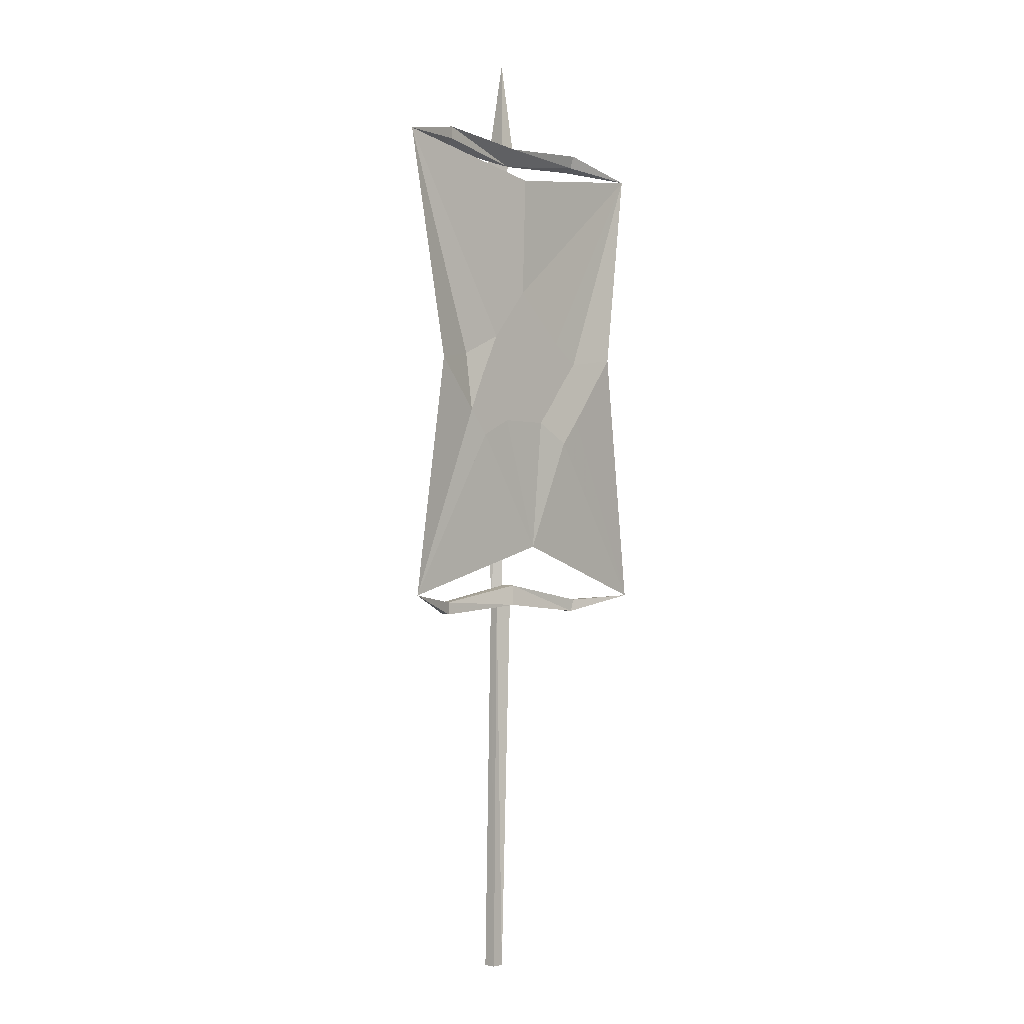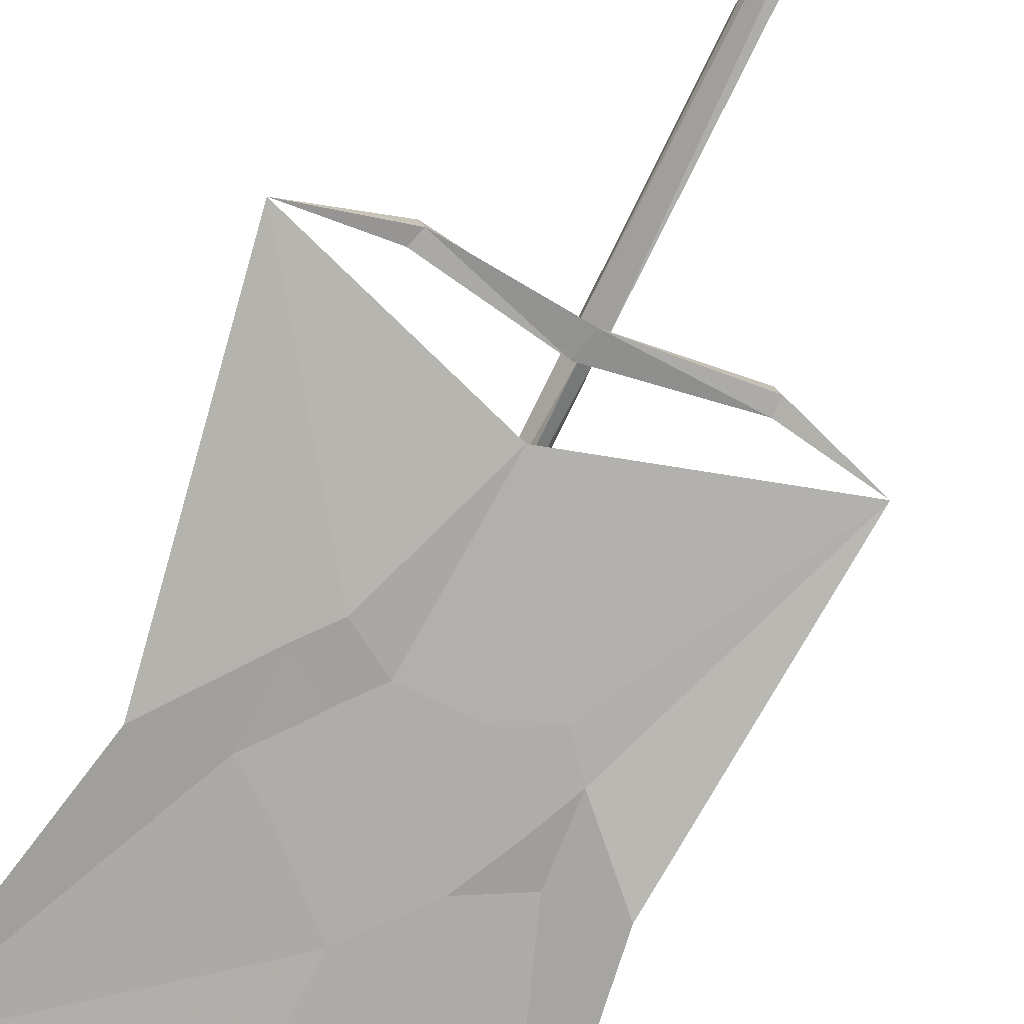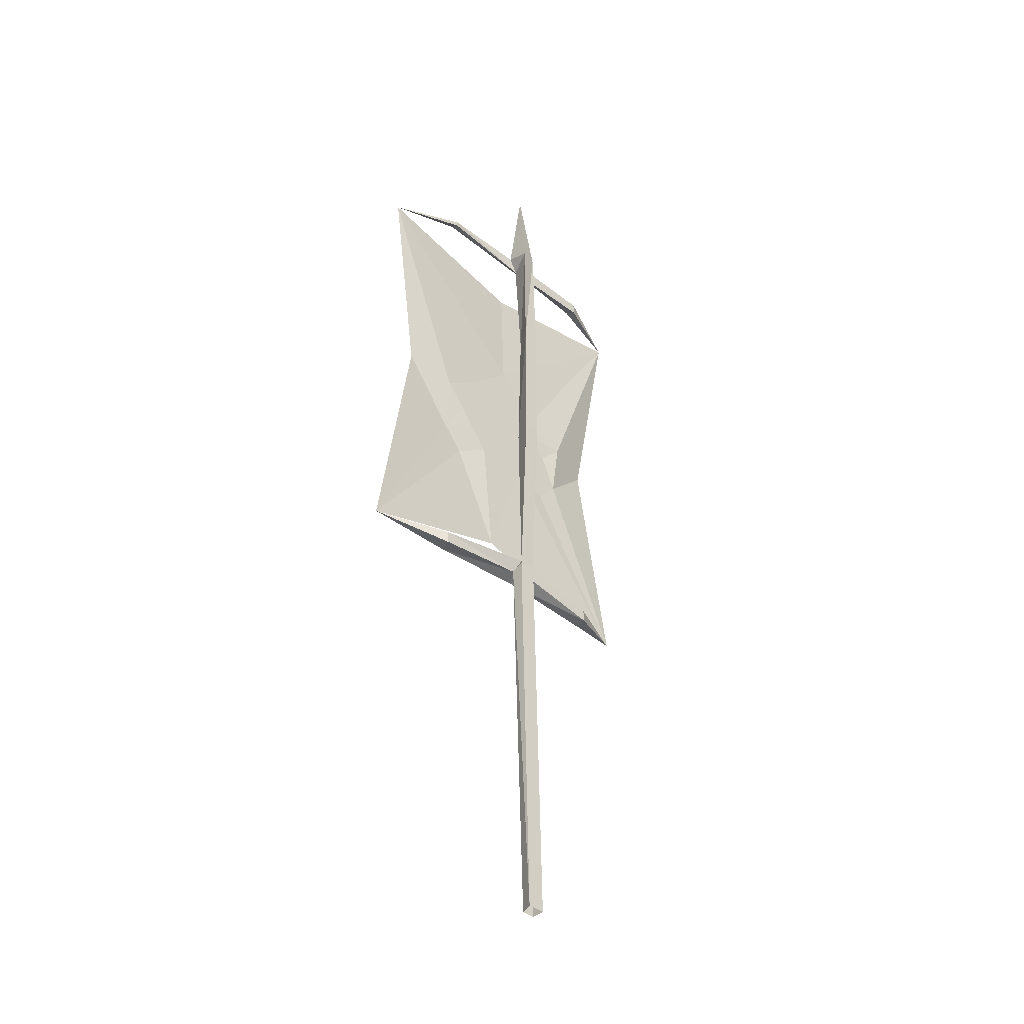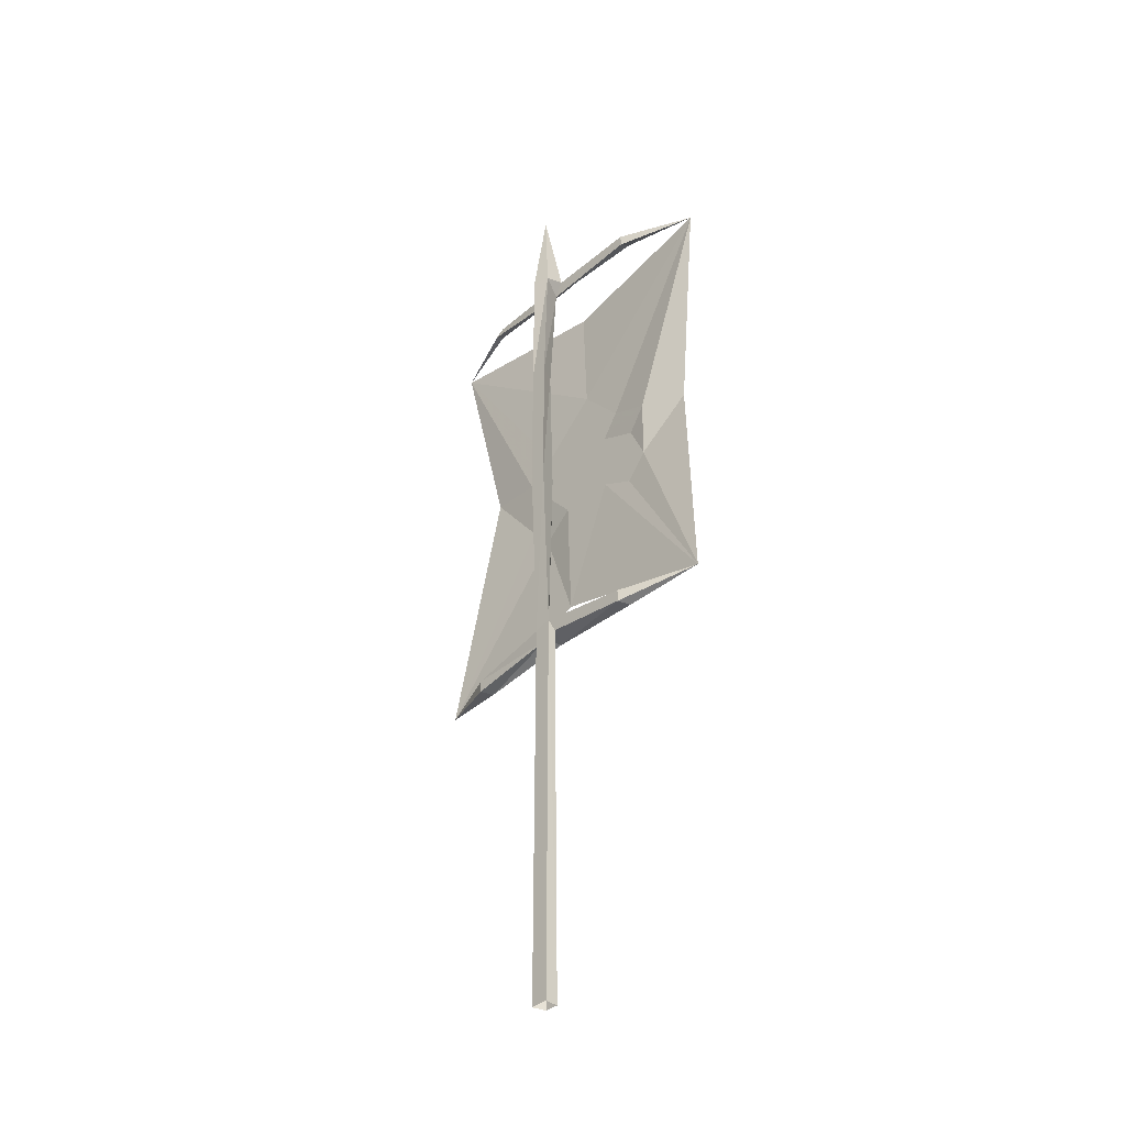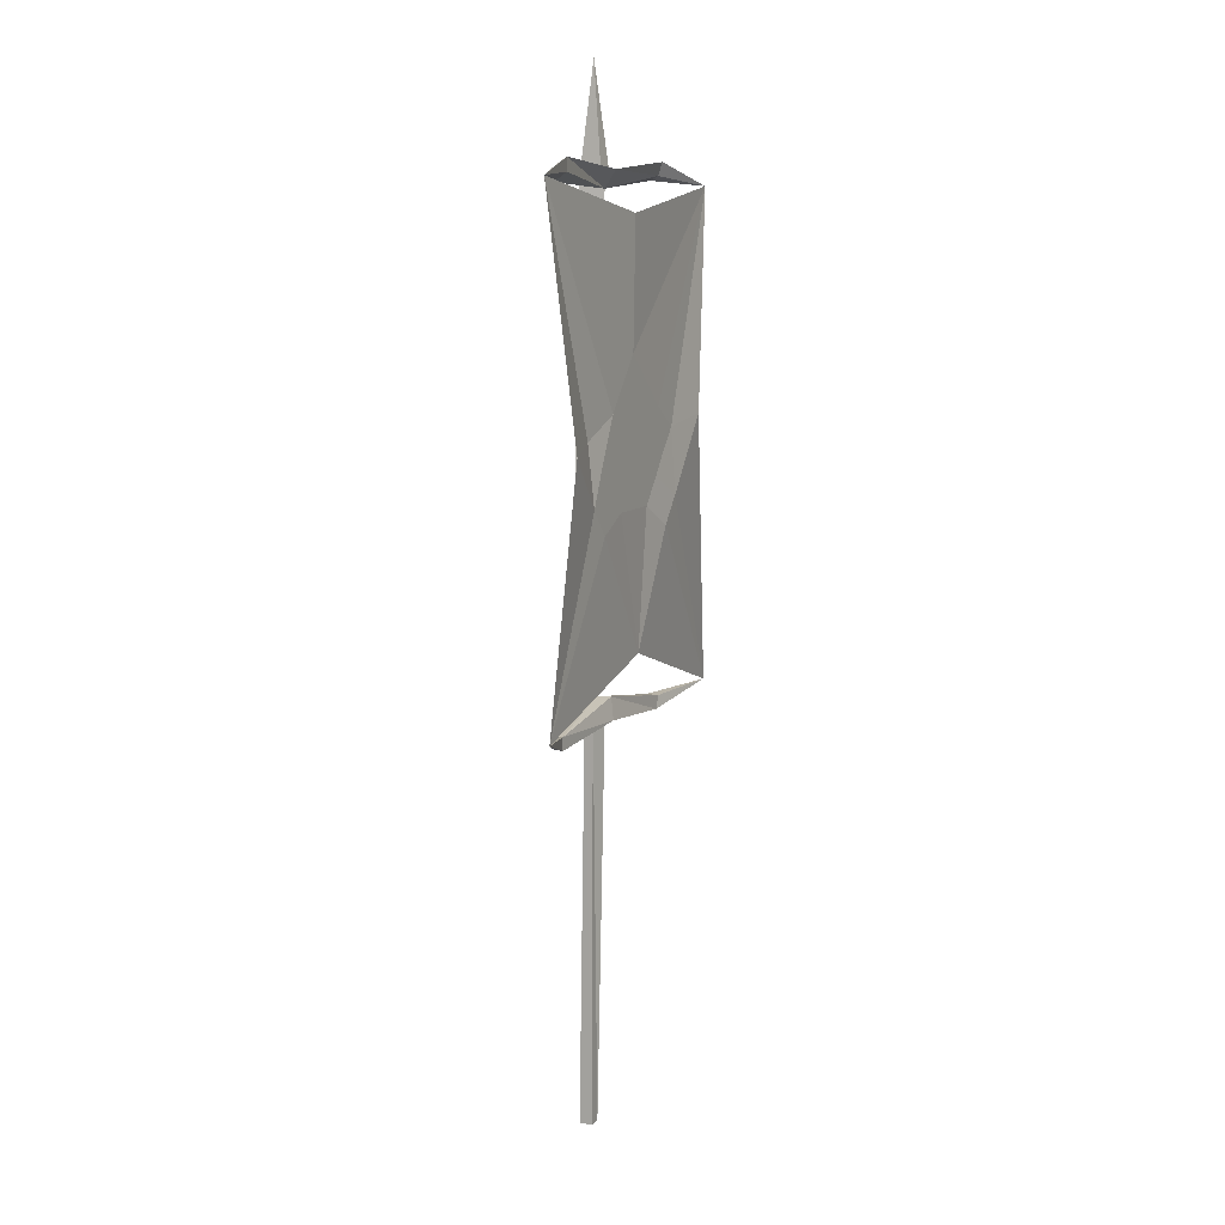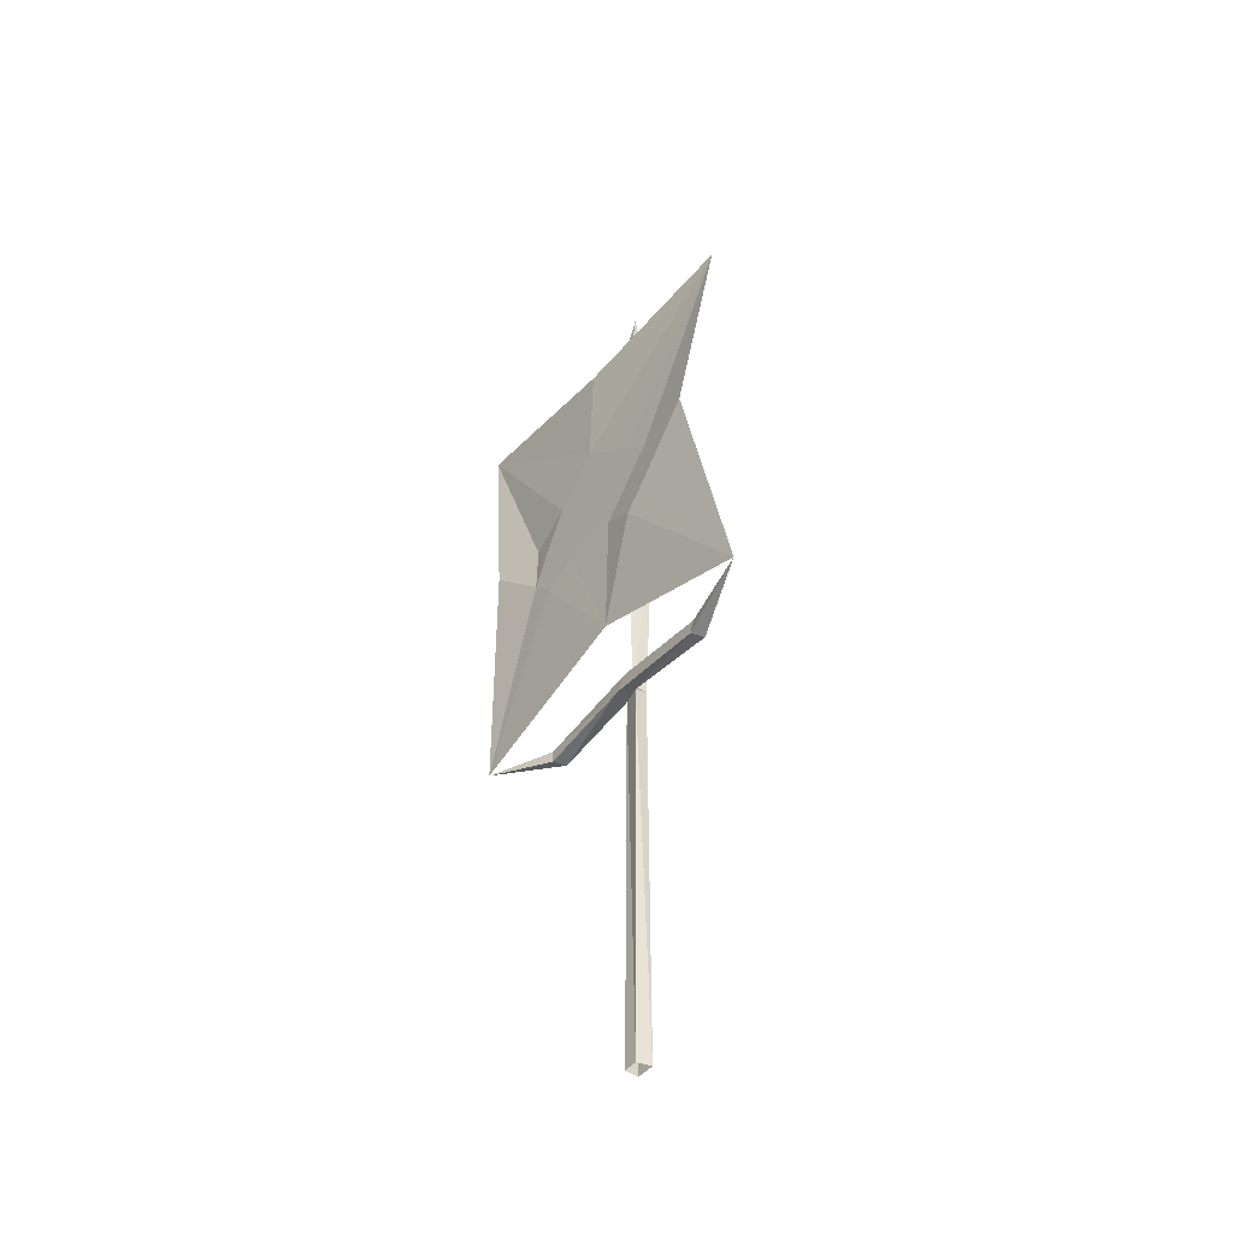
<metadata>
{"format":"obj","ext":"obj","renderer":"f3d","projection":"perspective","resolution":1024,"background":"white","views":[{"elev":-1.5,"azim":-47.9,"up":"+Z"},{"elev":-77.1,"azim":154.4,"up":"+Y"},{"elev":-40.8,"azim":136.0,"up":"+Z"},{"elev":-39.7,"azim":-133.9,"up":"+Z"},{"elev":10.0,"azim":-64.9,"up":"+Z"},{"elev":-49.0,"azim":50.8,"up":"+Z"}]}
</metadata>
<code>
v -0.09375 -0.1172 0.07031
v -0.1719 -0.1094 0.03125
v -0.1328 -0.1172 -0.007812
v -0.0625 -0.1172 0.02344
v -0.01562 -0.1172 0.09375
v -0.01562 -0.1172 0.1641
v -0.3203 -0.1094 0.4453
v -0.1641 -0.1172 -0.07812
v -0.1016 -0.1172 -0.04688
v -0.0625 -0.1172 -0.09375
v -0.125 -0.1172 -0.125
v -0.01562 -0.1172 -0.01562
v -0.01562 -0.1172 0.03906
v 0.03906 -0.1172 -0.09375
v 0.07812 -0.1172 -0.04688
v 0.03906 -0.1172 0.02344
v 0.1016 -0.1172 -0.01562
v 0.1406 -0.1172 0.03125
v 0.08594 -0.1172 0.07031
v 0.1406 -0.125 -0.08594
v 0.2422 -0.125 0.04688
v 0.3203 -0.1016 0.4375
v 0.3281 -0.1016 -0.4453
v 0.1016 -0.125 -0.1328
v 0.02344 -0.1094 -0.3438
v -0.2969 -0.1016 -0.4375
v -0.007812 -0.1172 0.3906
v -0.2578 -0.1328 0.01562
v -0.01562 -0.03906 -1.188
v -0.007812 -0.03906 -0.4531
v -0.007812 -0.02344 -0.4375
v -0.01562 -0.01562 -1.188
v 0.01562 -0.01562 -1.188
v 0.02344 -0.02344 -0.4453
v 0.02344 -0.04688 -0.4531
v 0.007812 -0.03906 -1.188
v 0.01562 -0.03125 0.6406
v 0.02344 -0.007812 0.4453
v -0.007812 -0.01562 0.4453
v -0.007812 -0.05469 0.4609
v 0.02344 -0.05469 0.4609
v 0.007812 -0.05469 0.4297
v 0.007812 -0.03906 0.1797
v 0.02344 -0.007812 0.1797
v -0.007812 -0.007812 0.1797
v -0.1797 -0.05469 0.4375
v -0.1797 -0.05469 0.4609
v -0.1797 -0.07812 0.4766
v 0 -0.07812 0.4609
v 0.1797 -0.0625 0.4688
v 0.1875 -0.05469 0.4453
v 0.1875 -0.07031 0.4531
v -0.1797 -0.07812 0.4531
v 0.02344 -0.007812 -0.08594
v -0.007812 -0.007812 -0.08594
v 0.007812 -0.04688 -0.08594
v 0.007812 -0.03906 -0.4219
v 0.1953 -0.04688 -0.4531
v 0.1953 -0.04688 -0.4766
v 0.1875 -0.07031 -0.4766
v 0.007812 -0.07031 -0.4609
v -0.1641 -0.03906 -0.4766
v 0.1875 -0.07812 0.4766
v -0.1719 -0.0625 -0.4766
v -0.1641 -0.03906 -0.4531
v -0.1719 -0.0625 -0.4531
v 0.01562 -0.0625 -0.4219
v 0.1953 -0.07031 -0.4531
f 1 2 3
f 1 3 4
f 1 4 5
f 1 5 6
f 1 6 4
f 1 4 2
f 2 4 3
f 8 9 10
f 8 10 11
f 8 11 9
f 9 11 10
f 9 10 12
f 9 12 13
f 9 13 10
f 10 13 12
f 12 14 13
f 12 13 15
f 12 15 14
f 14 15 13
f 16 17 18
f 16 18 19
f 16 19 6
f 16 6 5
f 16 5 19
f 16 19 17
f 17 19 18
f 20 24 15
f 20 15 14
f 20 14 24
f 24 14 15
f 6 19 5
f 6 5 4
f 1 6 7
f 1 7 2
f 1 2 7
f 1 7 6
f 2 3 8
f 2 8 3
f 3 8 9
f 3 9 4
f 3 4 9
f 3 9 8
f 9 13 4
f 9 4 13
f 10 12 14
f 10 14 12
f 13 15 16
f 13 16 5
f 13 5 4
f 13 4 5
f 13 5 16
f 13 16 15
f 15 16 17
f 15 17 16
f 17 18 20
f 17 20 18
f 18 20 21
f 18 21 22
f 18 22 19
f 18 19 22
f 18 22 21
f 18 21 20
f 20 21 23
f 20 23 21
f 23 20 24
f 23 24 25
f 23 25 24
f 23 24 20
f 24 14 25
f 24 25 14
f 25 10 11
f 25 11 26
f 25 26 10
f 25 10 14
f 25 14 10
f 17 15 20
f 17 20 15
f 27 7 6
f 27 6 22
f 27 22 6
f 27 6 7
f 6 19 22
f 6 22 19
f 7 28 2
f 7 2 28
f 28 2 8
f 28 8 2
f 8 28 26
f 8 26 11
f 8 11 26
f 8 26 28
f 26 11 10
f 29 30 31
f 29 31 32
f 32 31 33
f 33 31 34
f 33 34 35
f 33 35 36
f 36 35 30
f 36 30 29
f 37 38 39
f 37 39 40
f 37 40 41
f 37 41 38
f 38 41 42
f 38 42 43
f 38 43 44
f 38 44 39
f 39 44 45
f 39 45 42
f 39 42 40
f 40 42 46
f 40 46 47
f 40 47 48
f 40 48 49
f 40 49 41
f 41 49 50
f 41 50 42
f 42 50 51
f 42 51 52
f 42 52 49
f 42 49 48
f 42 48 53
f 42 53 46
f 46 53 7
f 46 7 47
f 47 7 48
f 48 7 53
f 45 44 54
f 45 54 55
f 45 55 43
f 45 43 42
f 55 54 34
f 55 34 31
f 55 31 56
f 55 56 43
f 43 56 44
f 44 56 54
f 54 56 57
f 54 57 34
f 34 57 35
f 35 57 58
f 35 58 59
f 35 59 60
f 35 60 61
f 35 61 30
f 30 61 62
f 30 62 57
f 30 57 31
f 31 57 56
f 51 22 52
f 52 22 63
f 52 63 49
f 49 63 50
f 50 63 22
f 50 22 51
f 61 64 62
f 62 64 26
f 62 26 65
f 62 65 57
f 57 65 66
f 57 66 67
f 57 67 58
f 58 67 68
f 58 68 23
f 58 23 59
f 59 23 60
f 60 23 68
f 60 68 67
f 60 67 61
f 61 67 66
f 61 66 64
f 64 66 26
f 26 66 65

</code>
